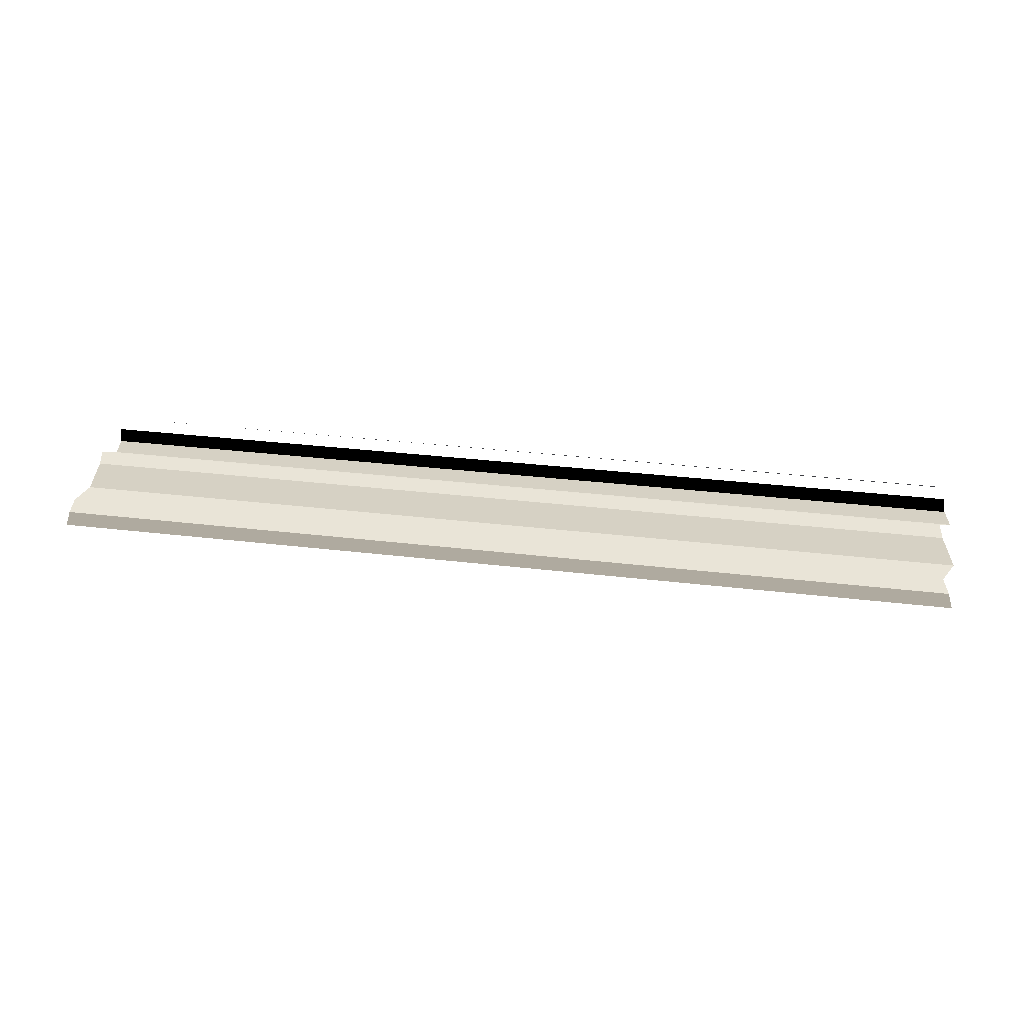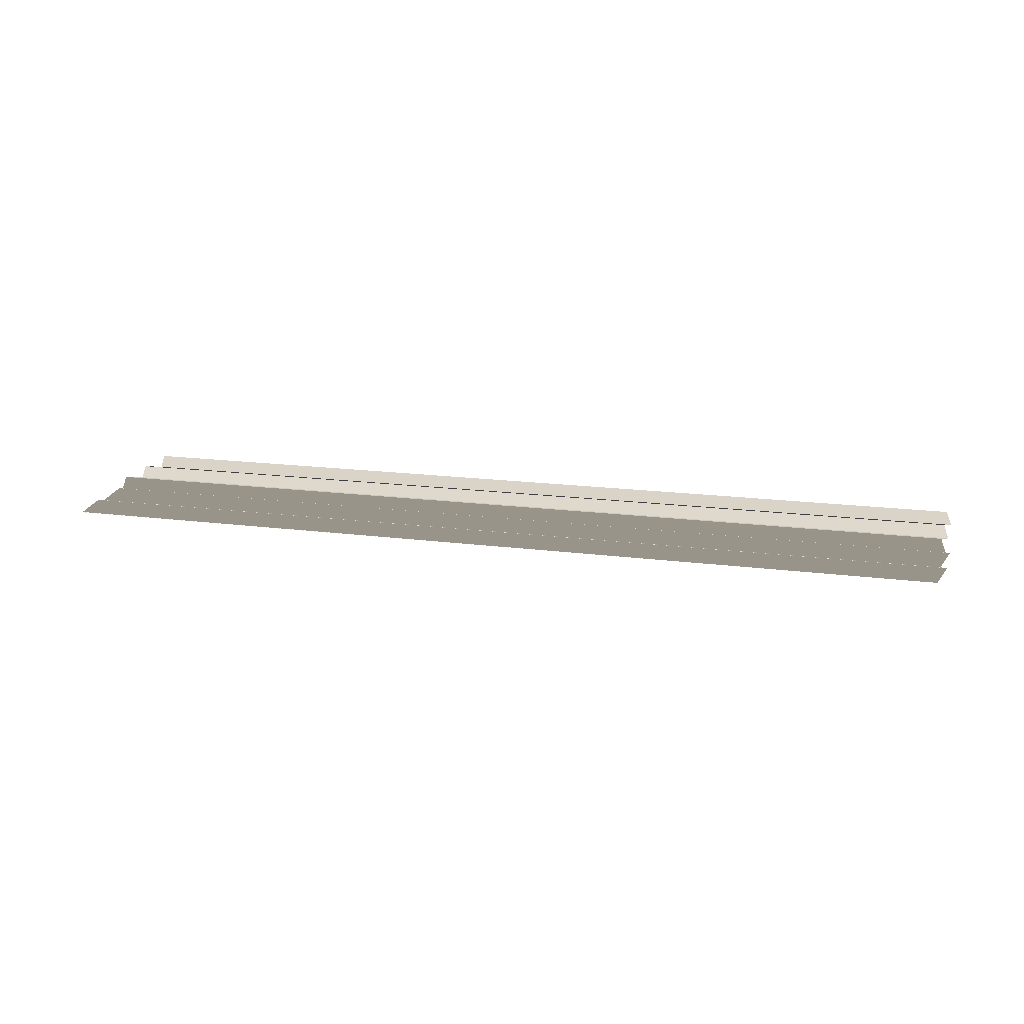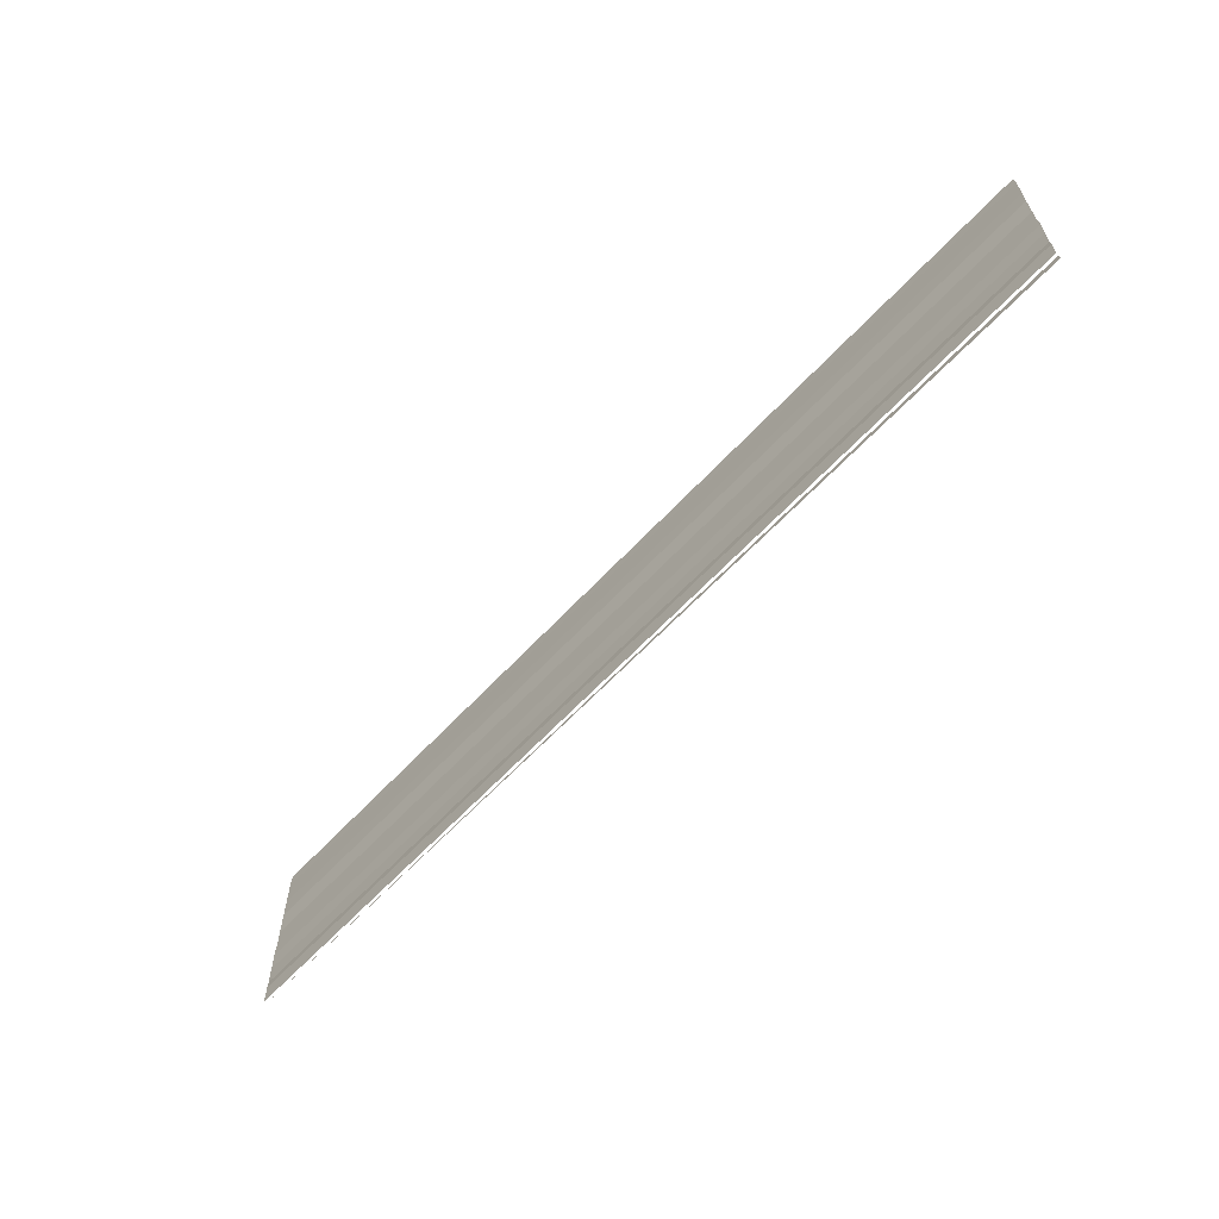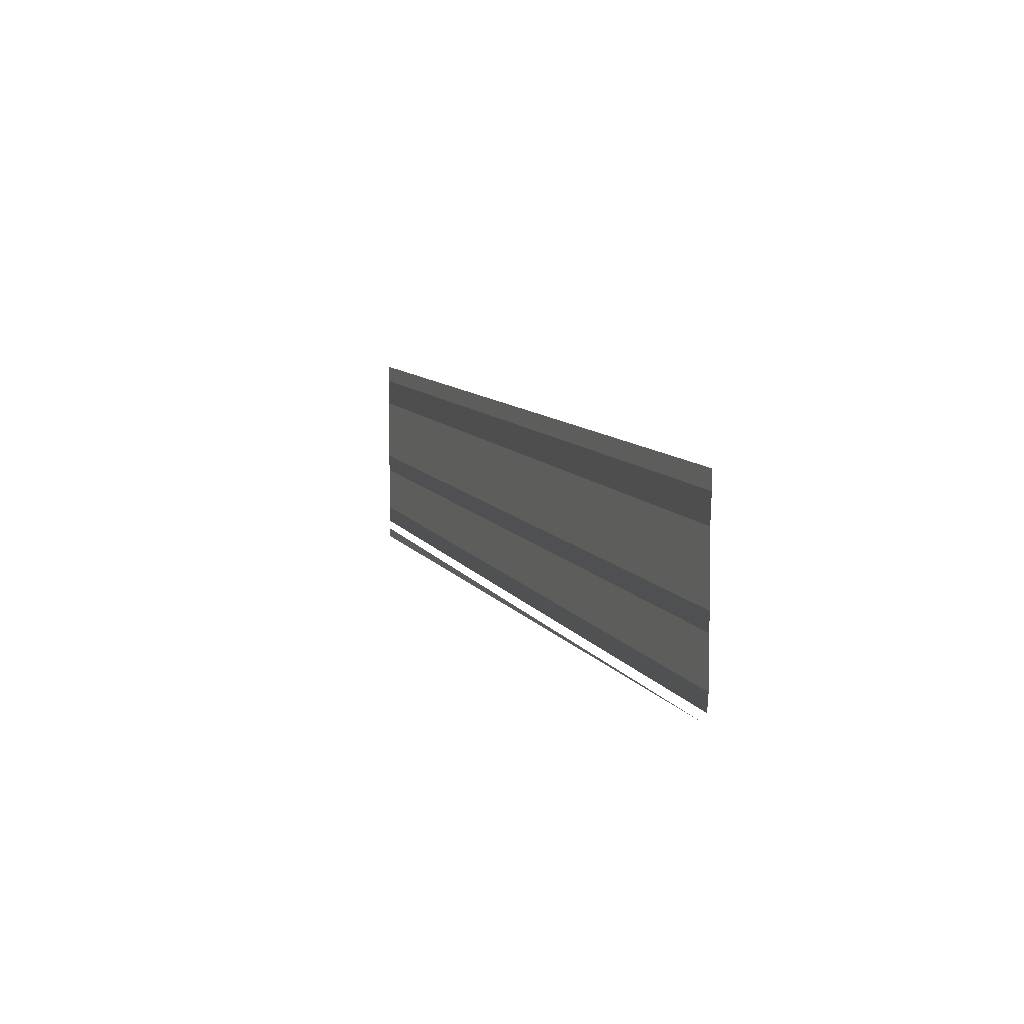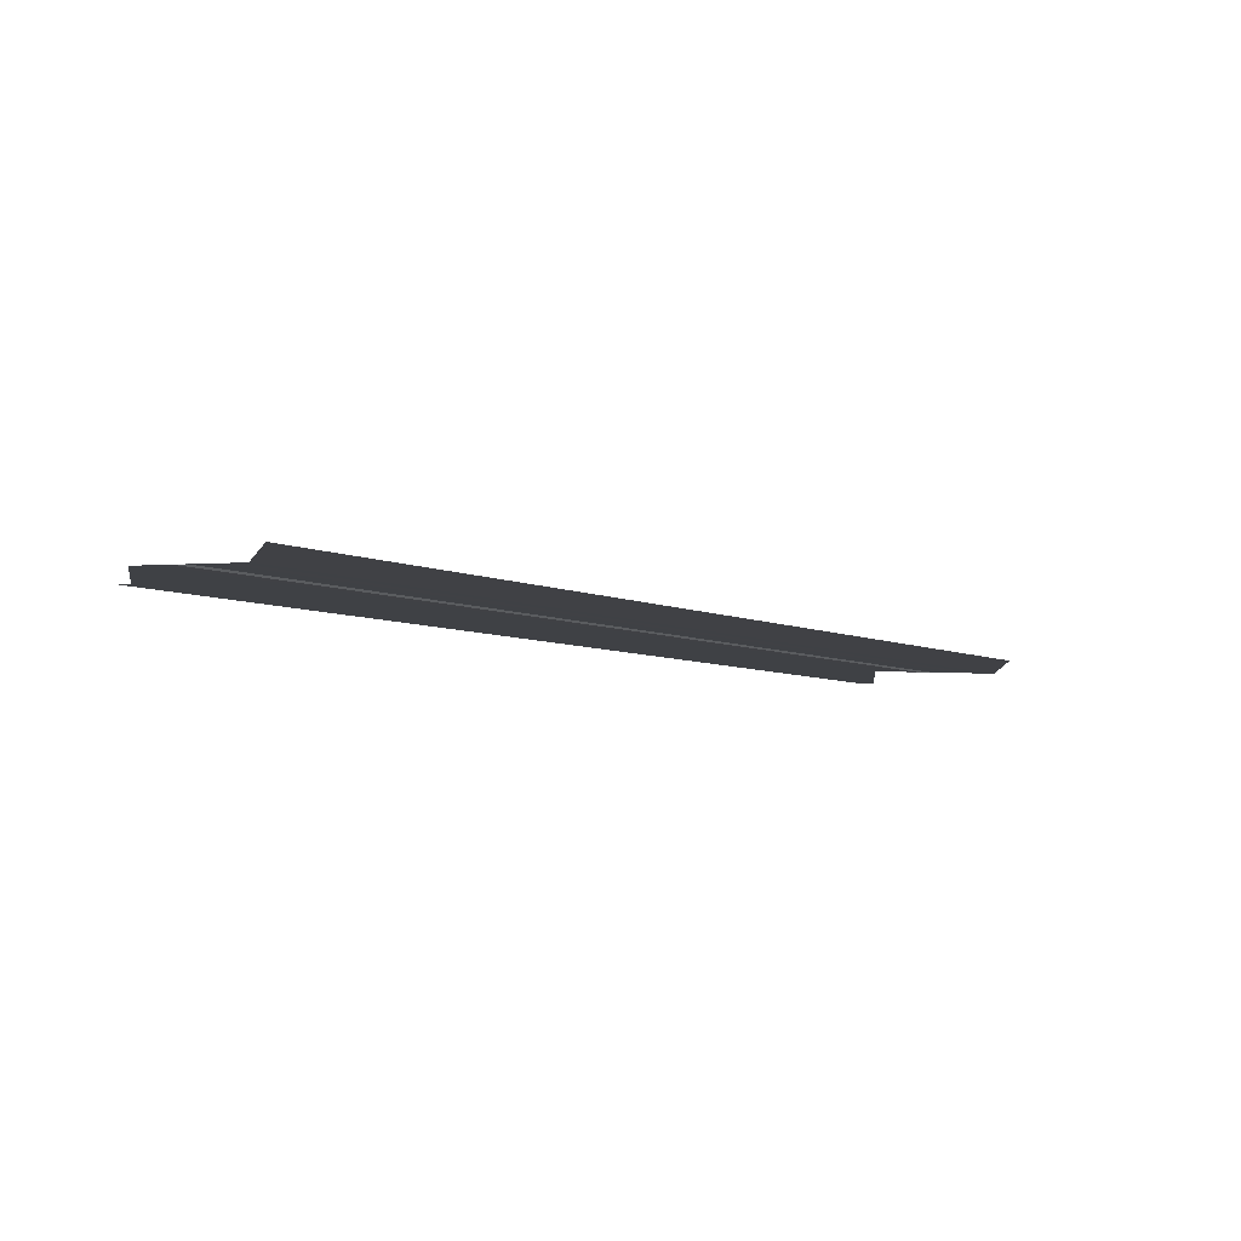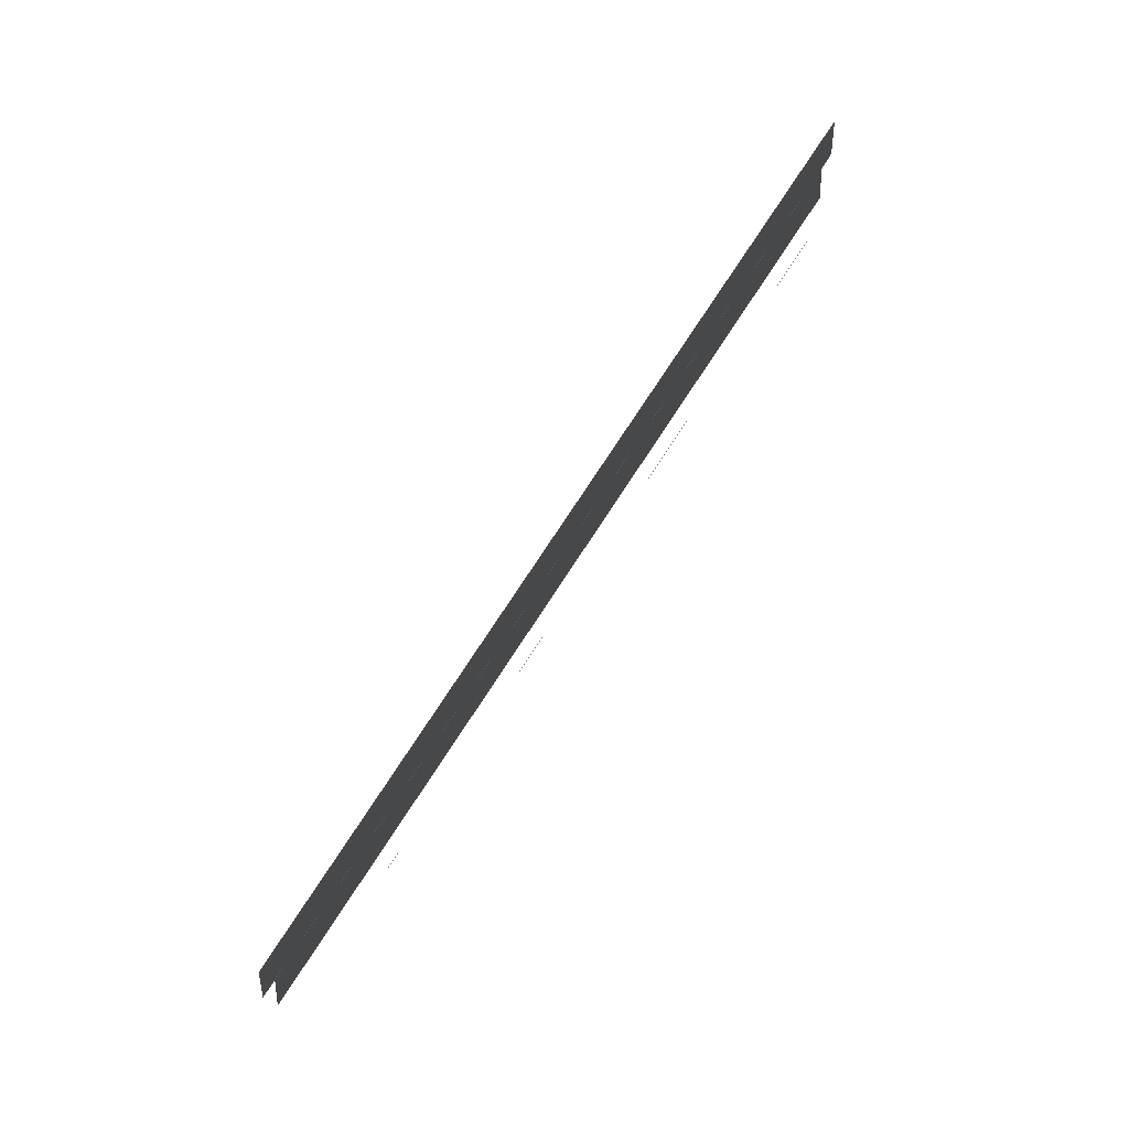
<metadata>
{"format":"obj","ext":"obj","renderer":"f3d","projection":"perspective","resolution":1024,"background":"white","views":[{"elev":34.3,"azim":9.6,"up":"+Y"},{"elev":17.7,"azim":-163.4,"up":"+Y"},{"elev":-62.8,"azim":47.0,"up":"+Z"},{"elev":9.6,"azim":-109.1,"up":"+Z"},{"elev":-7.5,"azim":-46.3,"up":"+Y"},{"elev":74.1,"azim":-57.5,"up":"+Z"}]}
</metadata>
<code>
o 914
v 2207 1876 14.06
v 2207 1876 14.06
v 2207 1876 14.06
v 2207 1876 14.06
v 2207 1876 14.06
v 2207 1876 14.06
v 2207 1876 14.06
v 2207 1876 14.06
v 2207 1876 14.06
v 2207 1876 14.06
v 2207 1876 14.06
v 2207 1876 14.06
v 2207 1876 14.06
v 2207 1876 14.06
v 2207 1876 14.06
v 2207 1876 14.06
v 2207 1876 14.06
v 2207 1876 14.06
v 2207 1876 14.06
v 2207 1876 14.06
v 2207 1876 14.06
v 2207 1876 14.06
v 2207 1876 14.06
v 2207 1876 14.06
v 2207 1876 14.06
v 2207 1876 14.06
v 2207 1876 14.06
v 2207 1876 14.06
v 2207 1876 14.06
v 2207 1876 14.06
v 2207 1876 14.06
v 2207 1876 14.06
v 2207 1876 14.06
v 2207 1876 14.06
v 2207 1876 14.06
v 2207 1876 14.06
v 2207 1876 14.06
v 2207 1876 14.06
v 2207 1876 14.06
v 2207 1876 14.06
v 2207 1876 14.06
v 2207 1876 14.06
v 2207 1876 14.06
v 2207 1876 14.06
v 2207 1876 14.06
v 2207 1876 14.06
v 2207 1876 14.06
v 2207 1876 14.06
v 2207 1876 14.06
v 2207 1876 14.06
v 2207 1876 14.06
v 2207 1876 14.06
v 2207 1876 14.06
v 2207 1876 14.06
v 2207 1876 14.06
v 2207 1876 14.06
v 2207 1876 14.06
v 2207 1876 14.06
v 2207 1876 14.06
v 2207 1876 14.06
v 2207 1876 14.06
v 2207 1876 14.06
v 2207 1876 14.06
v 2207 1876 14.06
v 2207 1876 14.06
v 2207 1876 14.06
v 2207 1876 14.06
v 2207 1876 14.06
v 2207 1876 14.06
v 2207 1876 14.06
v 2207 1876 14.06
v 2207 1876 14.06
v 2207 1876 14.06
v 2207 1876 14.06
v 2207 1876 14.06
v 2207 1876 14.06
v 2207 1876 14.06
v 2207 1876 14.06
v 2207 1876 14.06
v 2207 1876 14.06
v 2207 1876 14.06
v 2207 1876 14.06
v 2207 1876 14.06
v 2207 1876 14.06
v 2207 1876 14.06
v 2207 1876 14.06
v 2207 1876 14.06
v 2207 1876 14.06
v 2207 1876 14.06
v 2207 1876 14.06
v 2207 1876 14.06
v 2207 1876 14.06
v 2207 1876 14.06
v 2207 1876 14.06
v 2207 1876 14.06
v 2207 1876 14.06
v 2207 1876 14.06
v 2207 1876 14.06
v 2207 1876 14.06
v 2207 1876 14.06
v 2207 1876 14.06
v 2207 1876 14.06
v 2207 1876 14.06
f 1 2 3
f 3 4 5
f 6 7 8
f 8 9 10
f 11 12 13
f 13 14 15
f 16 17 18
f 18 19 20
f 21 22 23
f 23 24 25
f 26 27 28
f 28 29 30
f 31 32 33
f 33 34 35
f 36 37 38
f 38 39 40
f 41 42 43
f 43 44 45
f 46 47 48
f 48 49 50
f 51 52 53
f 53 54 55
f 56 57 58
f 58 59 60
f 61 62 63
f 63 64 65
f 66 67 68
f 68 69 70
f 71 72 73
f 73 74 75
f 76 77 78
f 78 79 80
f 81 82 83
f 83 84 85
f 86 87 88
f 88 89 90
f 91 92 93
f 94 92 93
f 95 92 96
f 97 98 93
f 99 100 101
f 102 103 101

</code>
